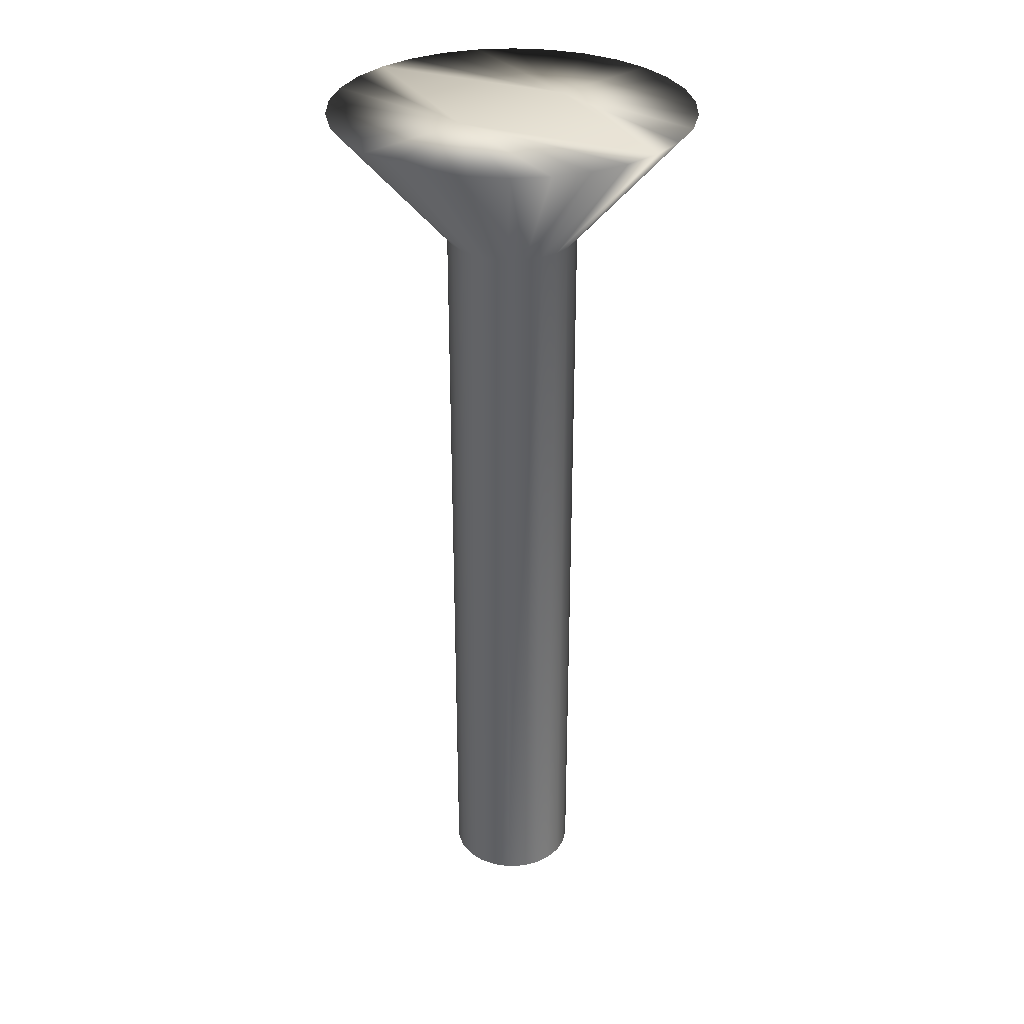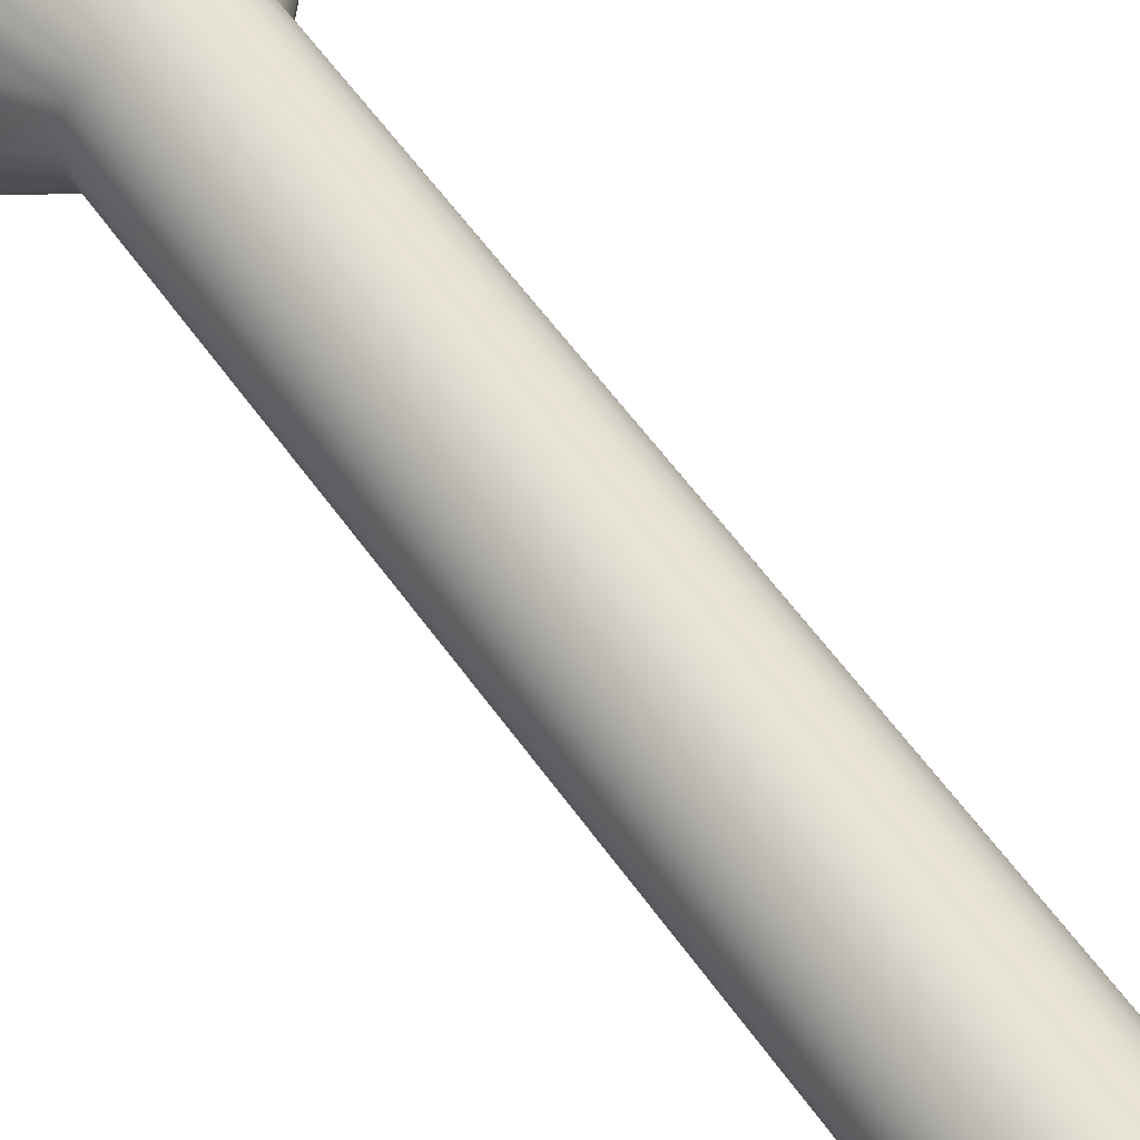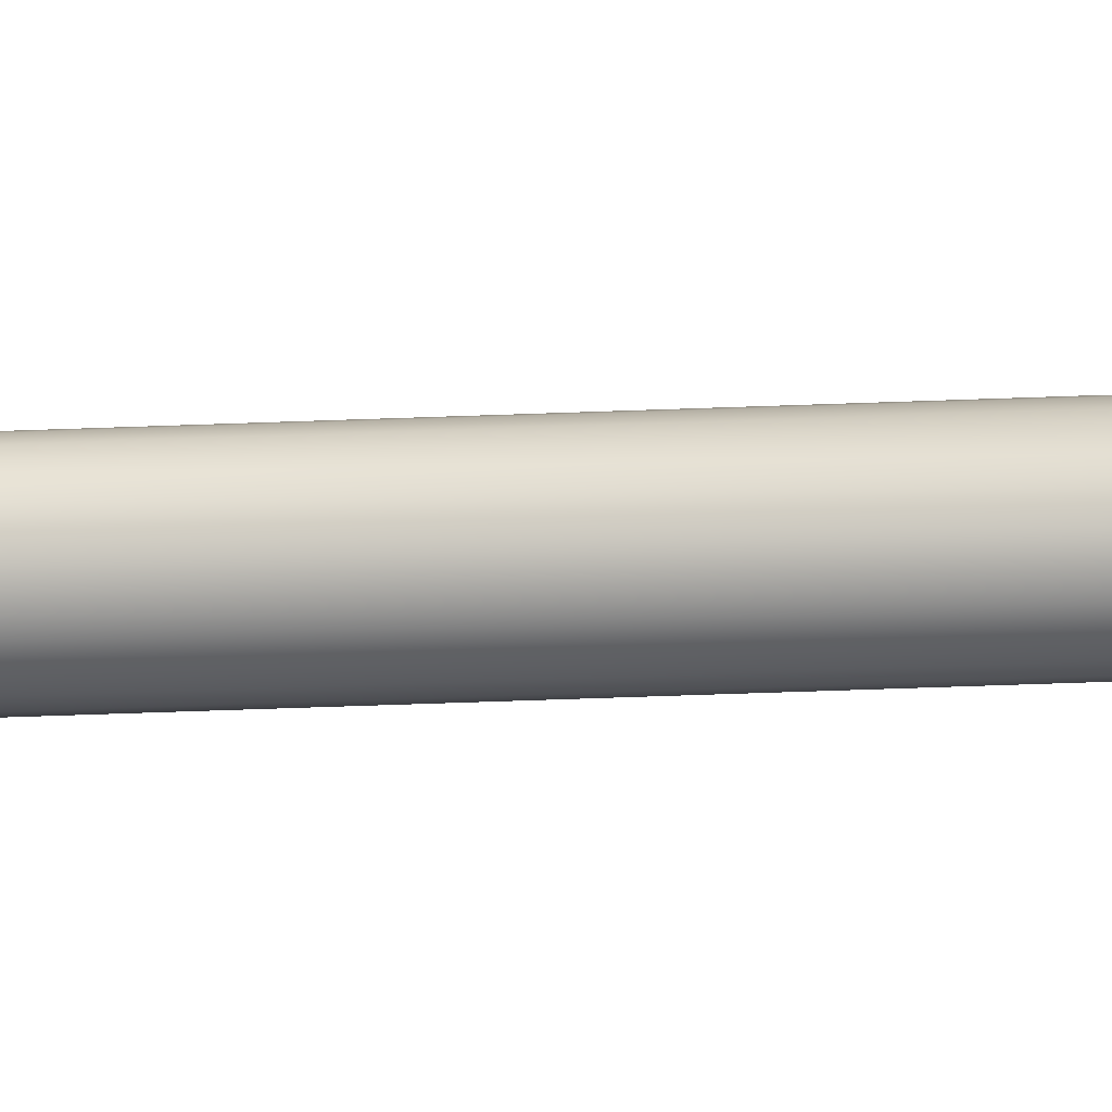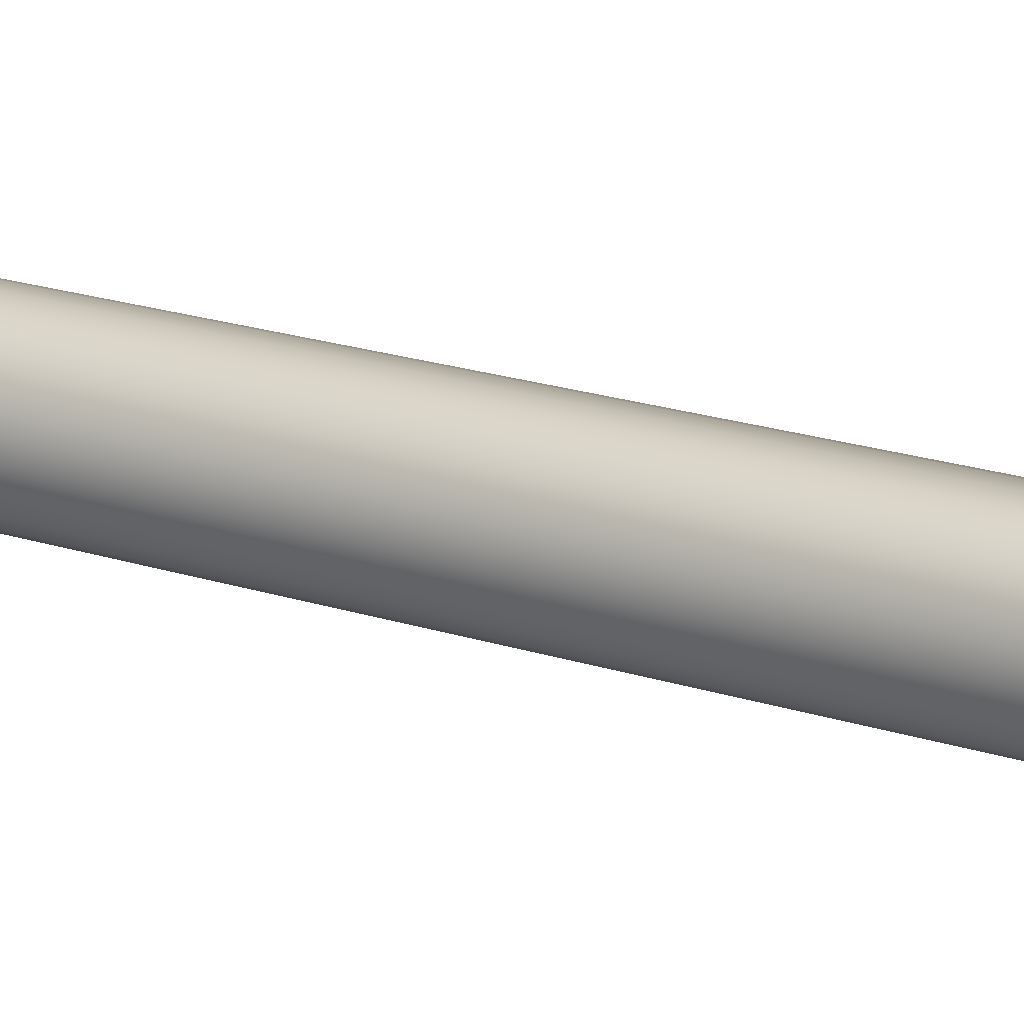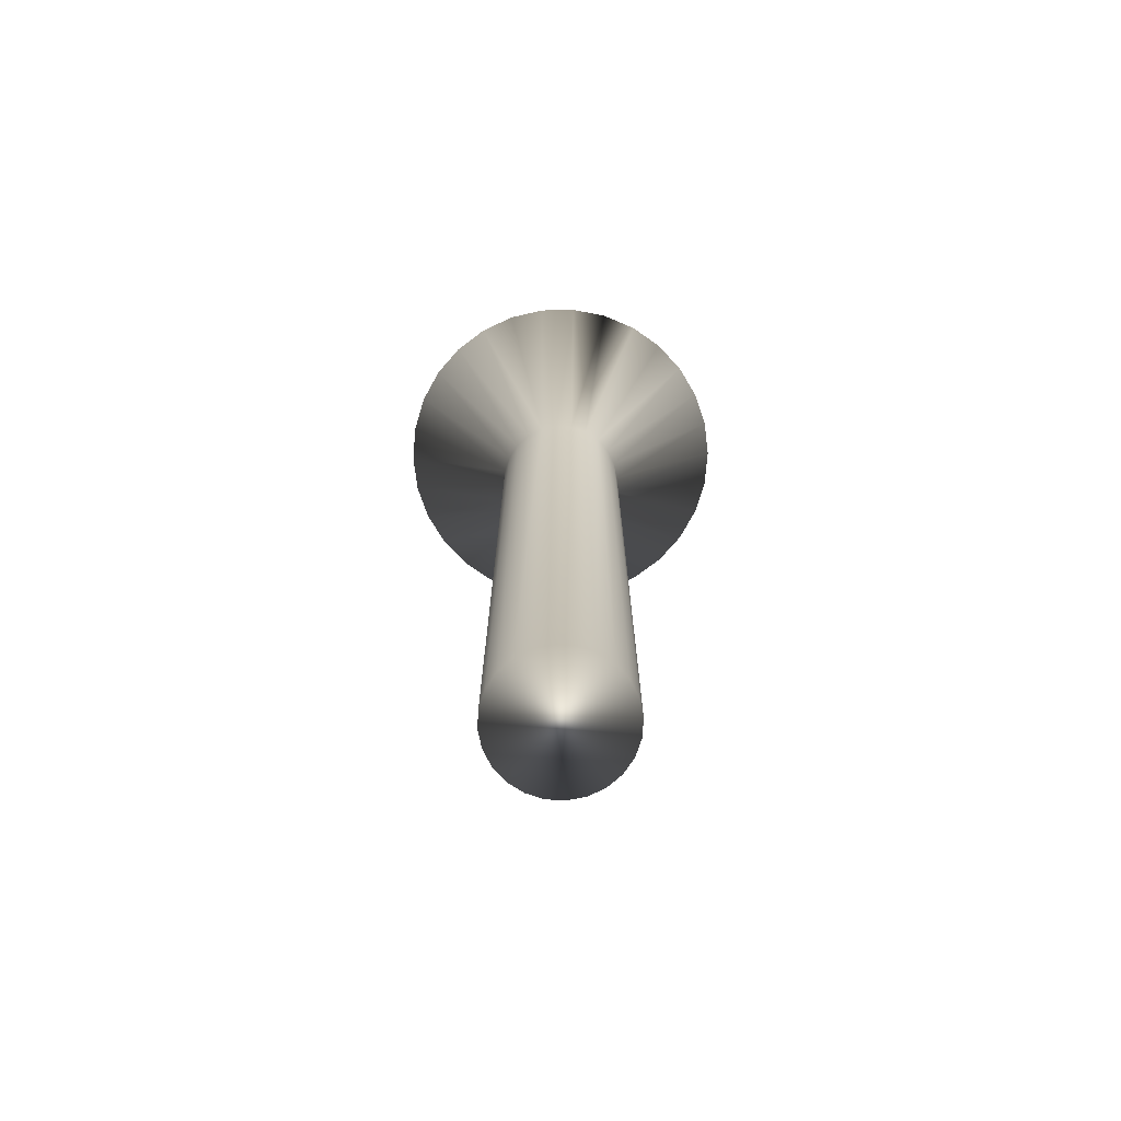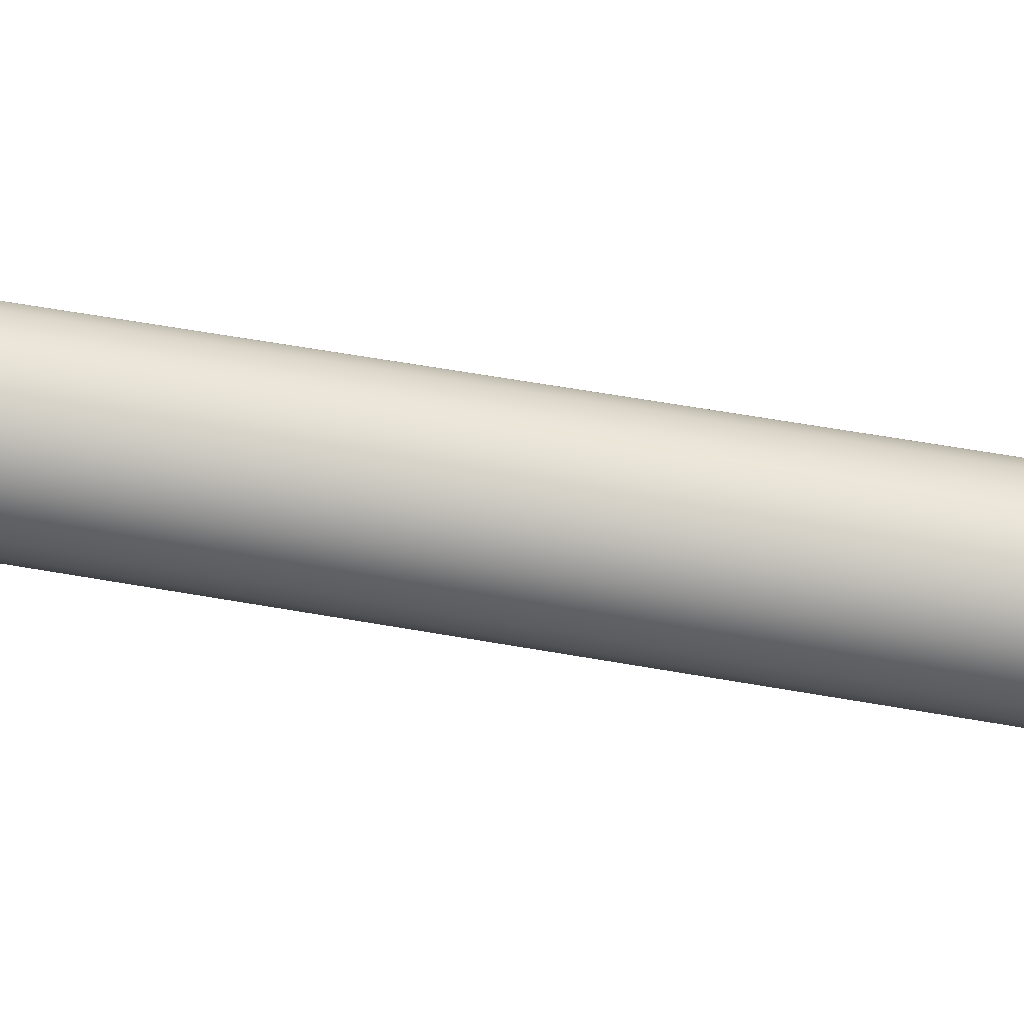
<metadata>
{"format":"obj","ext":"obj","renderer":"f3d","projection":"perspective","resolution":1024,"background":"white","views":[{"elev":32.1,"azim":-131.4,"up":"+Y"},{"elev":57.6,"azim":-34.8,"up":"+Z"},{"elev":-77.9,"azim":91.9,"up":"+Z"},{"elev":26.0,"azim":115.4,"up":"+Z"},{"elev":-73.9,"azim":-101.0,"up":"+Y"},{"elev":54.6,"azim":-79.1,"up":"+Z"}]}
</metadata>
<code>
v -75.2 -11.67 -180.1
v -74.63 -11.67 -180
v -75.2 -13.67 -178.3
v -74.94 -13.67 -178.3
v -74.08 -11.67 -179.8
v -74.7 -13.67 -178.2
v -73.58 -11.67 -179.5
v -74.49 -13.67 -178
v -73.16 -11.67 -179.1
v -74.33 -13.67 -177.8
v -72.82 -11.67 -178.7
v -72.58 -11.67 -178.2
v -74.23 -13.67 -177.6
v -72.47 -11.67 -177.6
v -74.2 -13.67 -177.3
v -72.47 -11.67 -177
v -74.23 -13.67 -177
v -72.58 -11.67 -176.5
v -74.33 -13.67 -176.8
v -72.82 -11.67 -175.9
v -73.16 -11.67 -175.5
v -74.49 -13.67 -176.6
v -73.58 -11.67 -175.1
v -74.7 -13.67 -176.4
v -74.08 -11.67 -174.8
v -74.94 -13.67 -176.3
v -74.63 -11.67 -174.6
v -75.2 -13.67 -176.3
v -75.2 -11.67 -174.6
v -75.77 -11.67 -174.6
v -75.46 -13.67 -176.3
v -76.32 -11.67 -174.8
v -75.7 -13.67 -176.4
v -76.82 -11.67 -175.1
v -75.91 -13.67 -176.6
v -77.24 -11.67 -175.5
v -76.07 -13.67 -176.8
v -77.58 -11.67 -175.9
v -77.82 -11.67 -176.5
v -76.17 -13.67 -177
v -77.94 -11.67 -177
v -76.2 -13.67 -177.3
v -77.94 -11.67 -177.6
v -76.17 -13.67 -177.6
v -77.82 -11.67 -178.2
v -76.07 -13.67 -177.8
v -77.58 -11.67 -178.7
v -77.24 -11.67 -179.1
v -75.91 -13.67 -178
v -76.82 -11.67 -179.5
v -75.7 -13.67 -178.2
v -76.32 -11.67 -179.8
v -75.46 -13.67 -178.3
v -75.77 -11.67 -180
v -75.2 -25.75 -176.3
v -75.46 -25.75 -176.3
v -75.7 -25.75 -176.4
v -75.91 -25.75 -176.6
v -76.07 -25.75 -176.8
v -76.17 -25.75 -177
v -76.2 -25.75 -177.3
v -76.17 -25.75 -177.6
v -76.07 -25.75 -177.8
v -75.91 -25.75 -178
v -75.7 -25.75 -178.2
v -75.46 -25.75 -178.3
v -75.2 -25.75 -178.3
v -74.94 -25.75 -176.3
v -74.94 -25.75 -178.3
v -74.7 -25.75 -176.4
v -74.7 -25.75 -178.2
v -74.49 -25.75 -176.6
v -74.49 -25.75 -178
v -74.33 -25.75 -176.8
v -74.33 -25.75 -177.8
v -74.23 -25.75 -177
v -74.23 -25.75 -177.6
v -74.2 -25.75 -177.3
v -75.2 -11.67 -178.3
v -75.2 -11.67 -176.3
f 1 2 3
f 3 2 4
f 4 2 5
f 4 5 6
f 6 5 7
f 6 7 8
f 8 7 9
f 8 9 10
f 10 9 11
f 10 11 12
f 10 12 13
f 13 12 14
f 13 14 15
f 15 14 16
f 15 16 17
f 17 16 18
f 17 18 19
f 19 18 20
f 19 20 21
f 19 21 22
f 22 21 23
f 22 23 24
f 24 23 25
f 24 25 26
f 26 25 27
f 26 27 28
f 28 27 29
f 29 30 28
f 28 30 31
f 31 30 32
f 31 32 33
f 33 32 34
f 33 34 35
f 35 34 36
f 35 36 37
f 37 36 38
f 37 38 39
f 37 39 40
f 40 39 41
f 40 41 42
f 42 41 43
f 42 43 44
f 44 43 45
f 44 45 46
f 46 45 47
f 46 47 48
f 46 48 49
f 49 48 50
f 49 50 51
f 51 50 52
f 51 52 53
f 53 52 54
f 53 54 3
f 3 54 1
f 55 28 56
f 56 28 31
f 56 31 57
f 57 31 33
f 57 33 58
f 58 33 35
f 58 35 59
f 59 35 37
f 59 37 60
f 60 37 40
f 60 40 61
f 61 40 42
f 61 42 62
f 62 42 44
f 62 44 63
f 63 44 46
f 63 46 64
f 64 46 49
f 64 49 65
f 65 49 51
f 65 51 66
f 66 51 53
f 66 53 67
f 67 53 3
f 56 66 55
f 55 66 67
f 55 67 68
f 68 67 69
f 68 69 70
f 70 69 71
f 70 71 72
f 72 71 73
f 72 73 74
f 74 73 75
f 74 75 76
f 76 75 77
f 76 77 78
f 66 56 65
f 65 56 57
f 65 57 64
f 64 57 58
f 64 58 63
f 63 58 59
f 63 59 62
f 62 59 60
f 62 60 61
f 1 54 79
f 79 54 52
f 79 52 50
f 50 48 79
f 79 48 47
f 79 47 45
f 45 43 79
f 79 43 41
f 79 41 80
f 80 41 39
f 80 39 38
f 38 36 80
f 80 36 34
f 80 34 32
f 32 30 80
f 80 30 29
f 29 27 80
f 80 27 25
f 80 25 23
f 23 21 80
f 80 21 20
f 80 20 18
f 18 16 80
f 80 16 14
f 80 14 79
f 79 14 12
f 79 12 11
f 11 9 79
f 79 9 7
f 79 7 5
f 5 2 79
f 79 2 1
f 67 3 69
f 69 3 4
f 69 4 71
f 71 4 6
f 71 6 73
f 73 6 8
f 73 8 75
f 75 8 10
f 75 10 77
f 77 10 13
f 77 13 78
f 78 13 15
f 78 15 76
f 76 15 17
f 76 17 74
f 74 17 19
f 74 19 72
f 72 19 22
f 72 22 70
f 70 22 24
f 70 24 68
f 68 24 26
f 68 26 55
f 55 26 28

</code>
